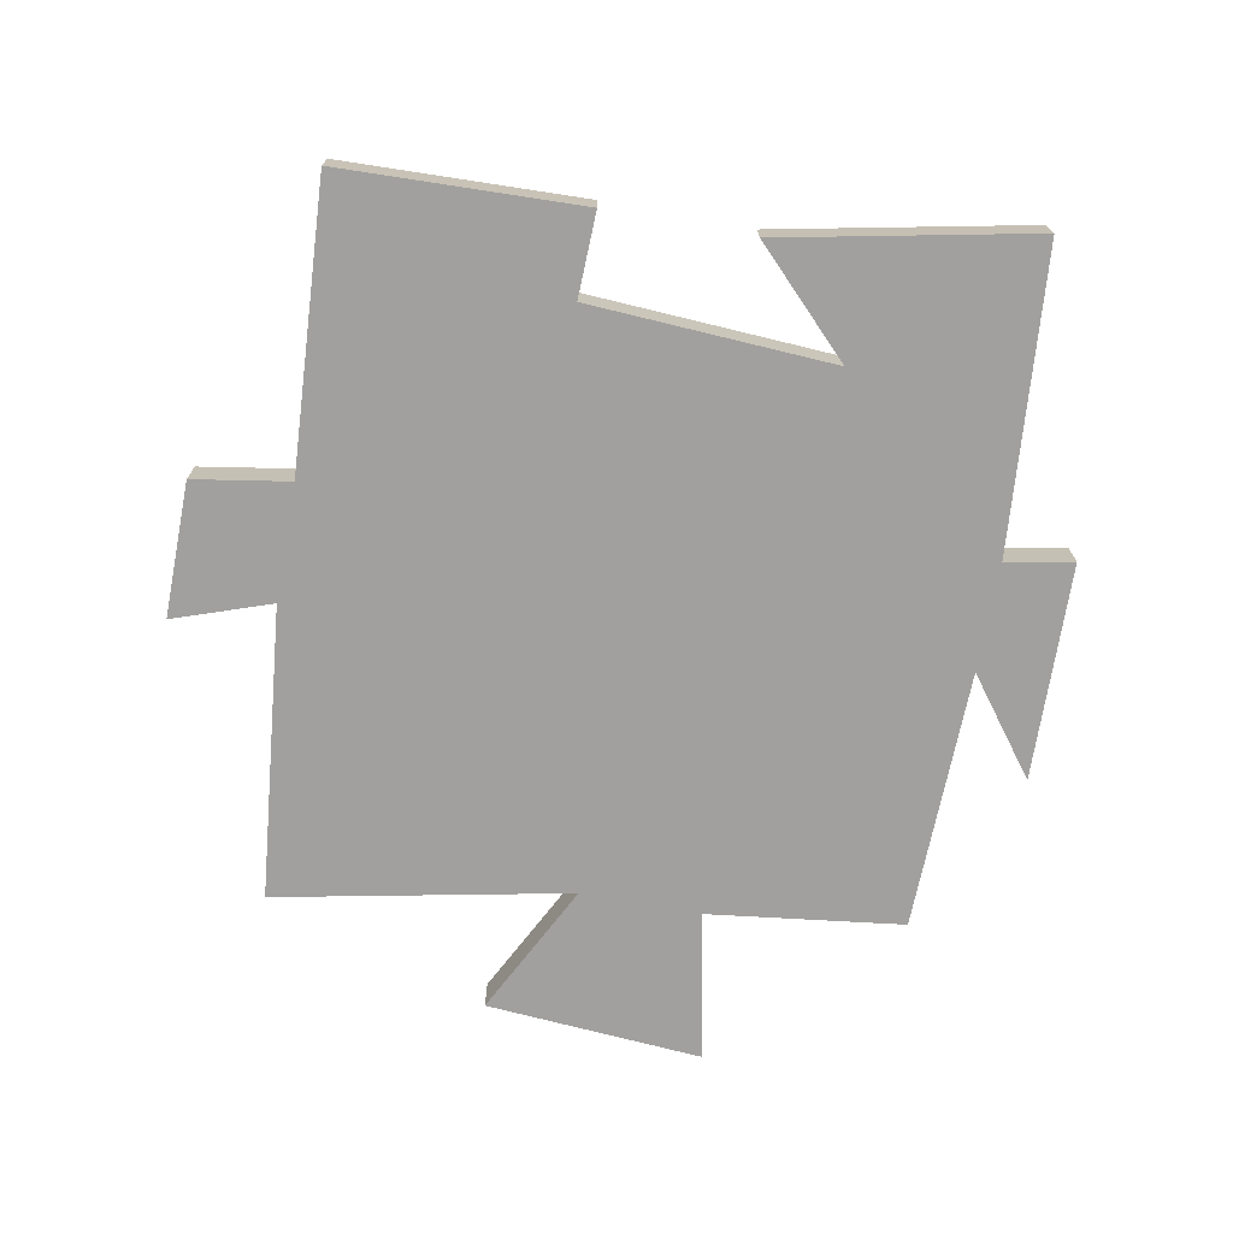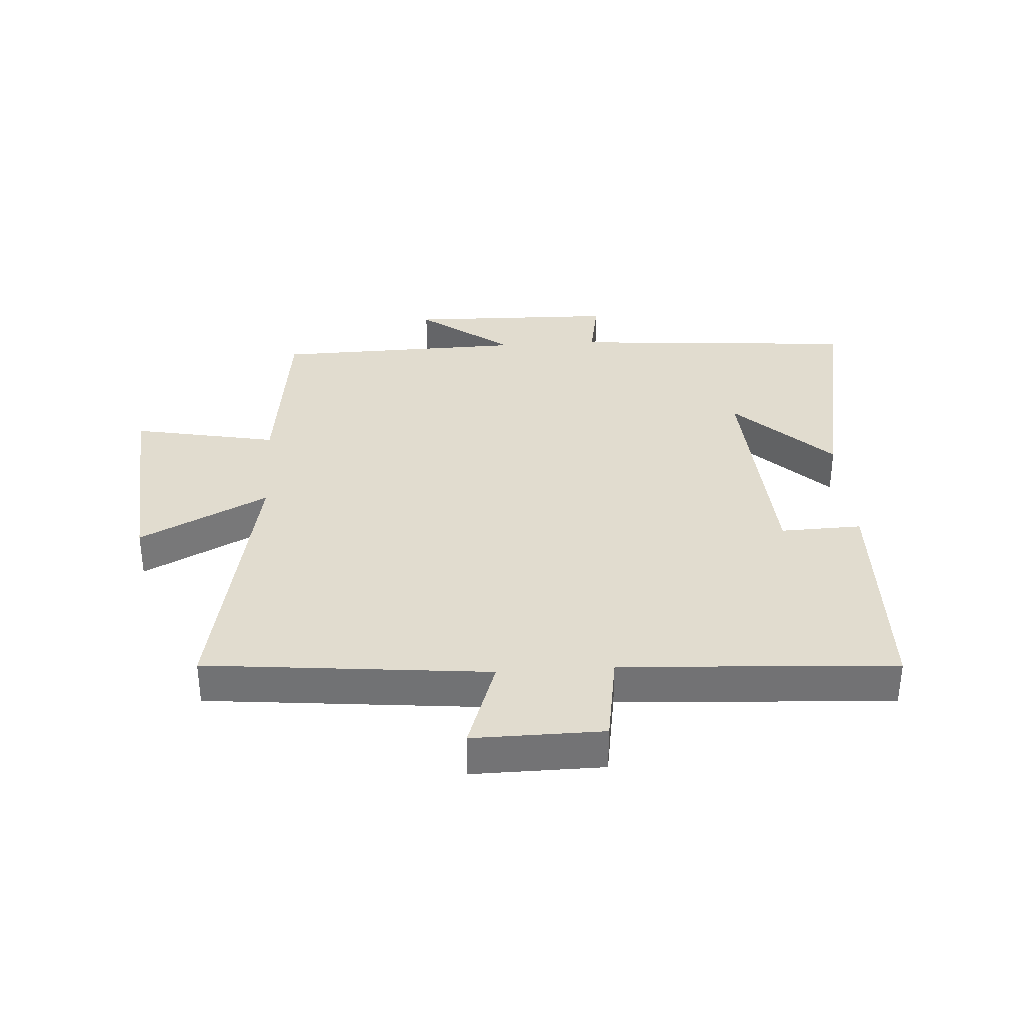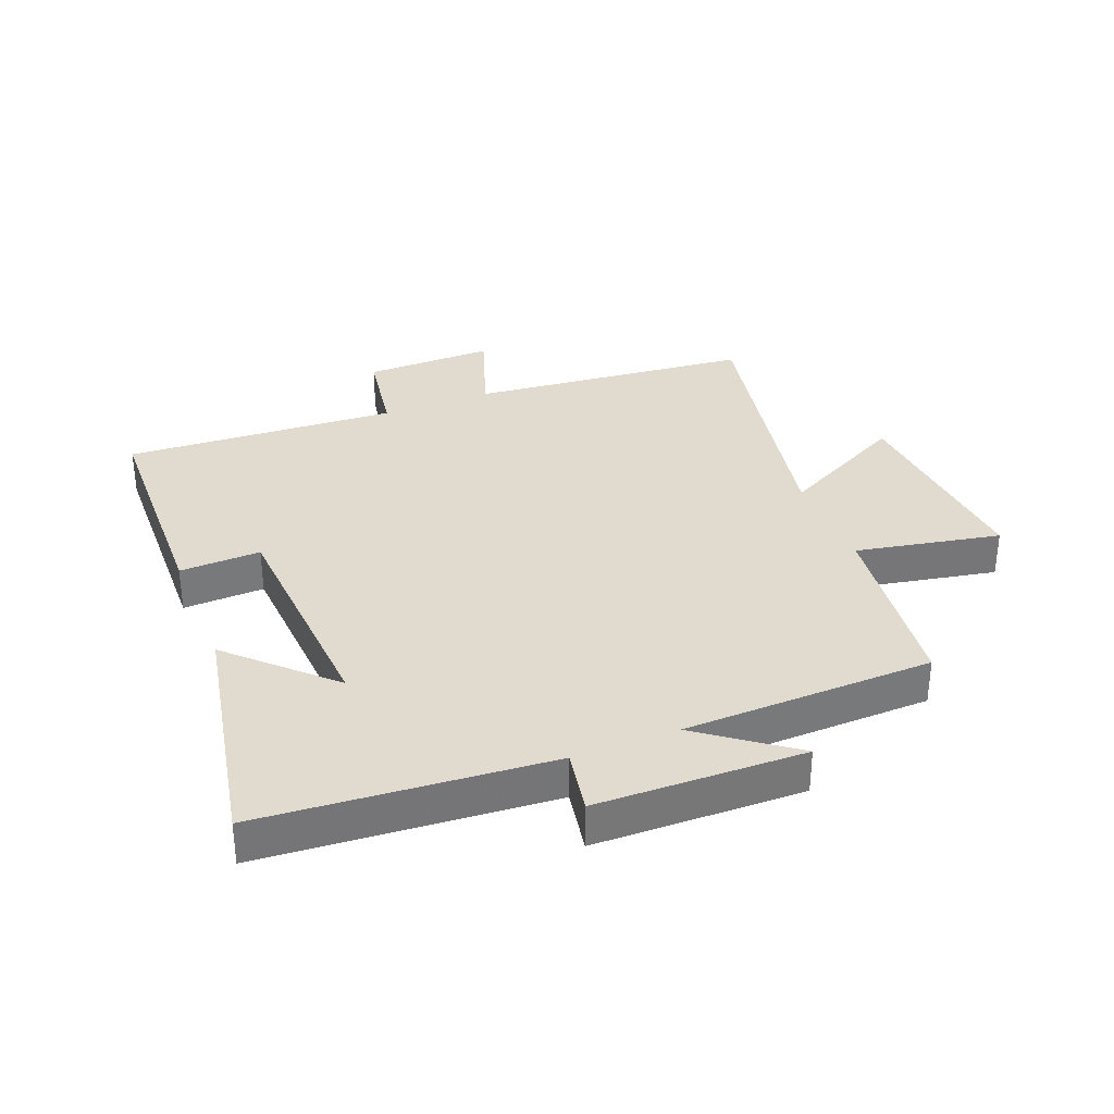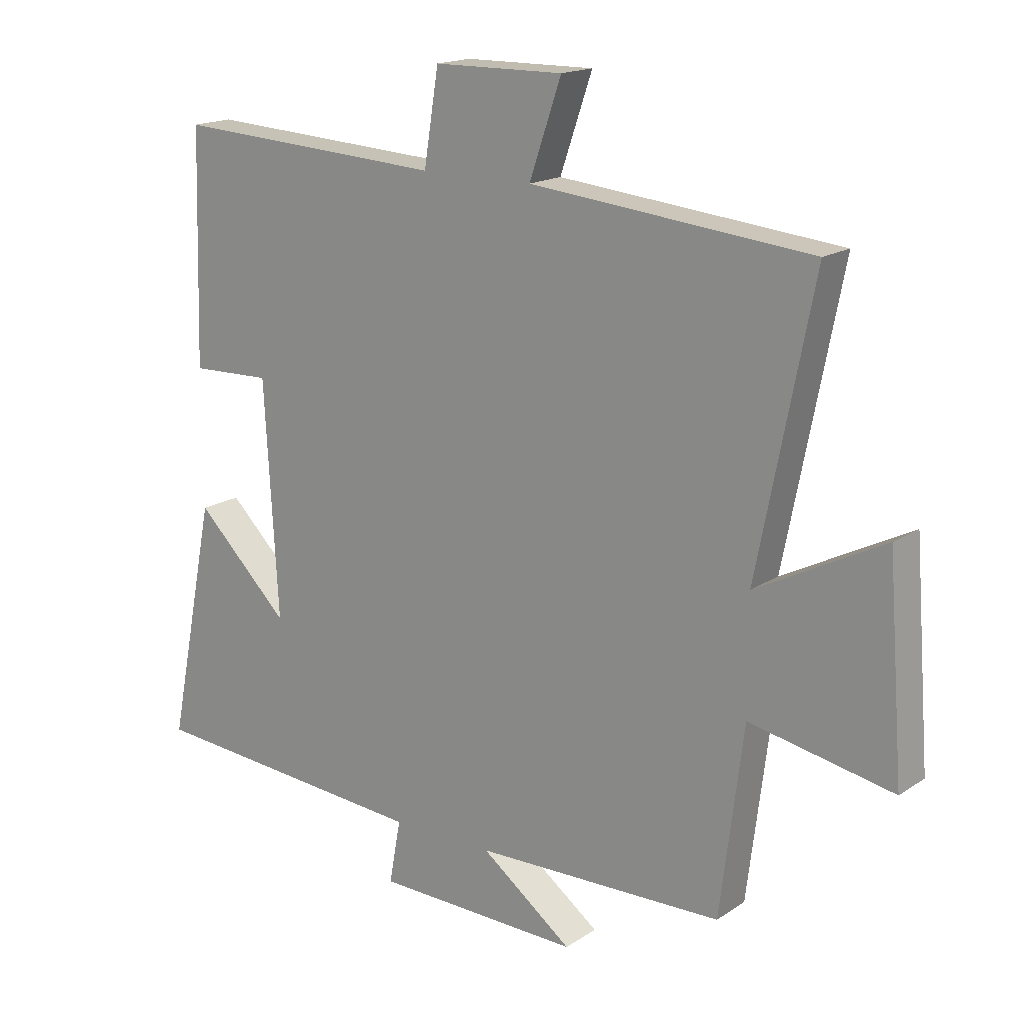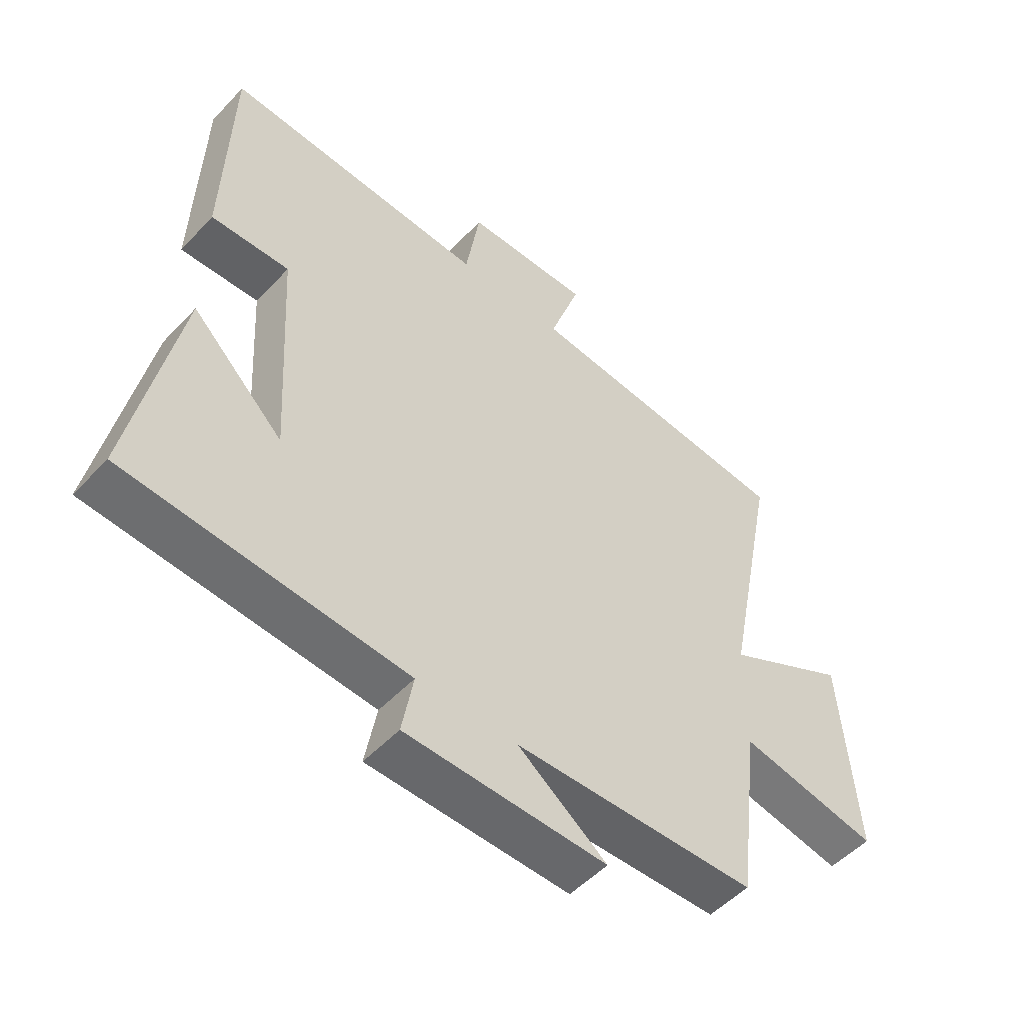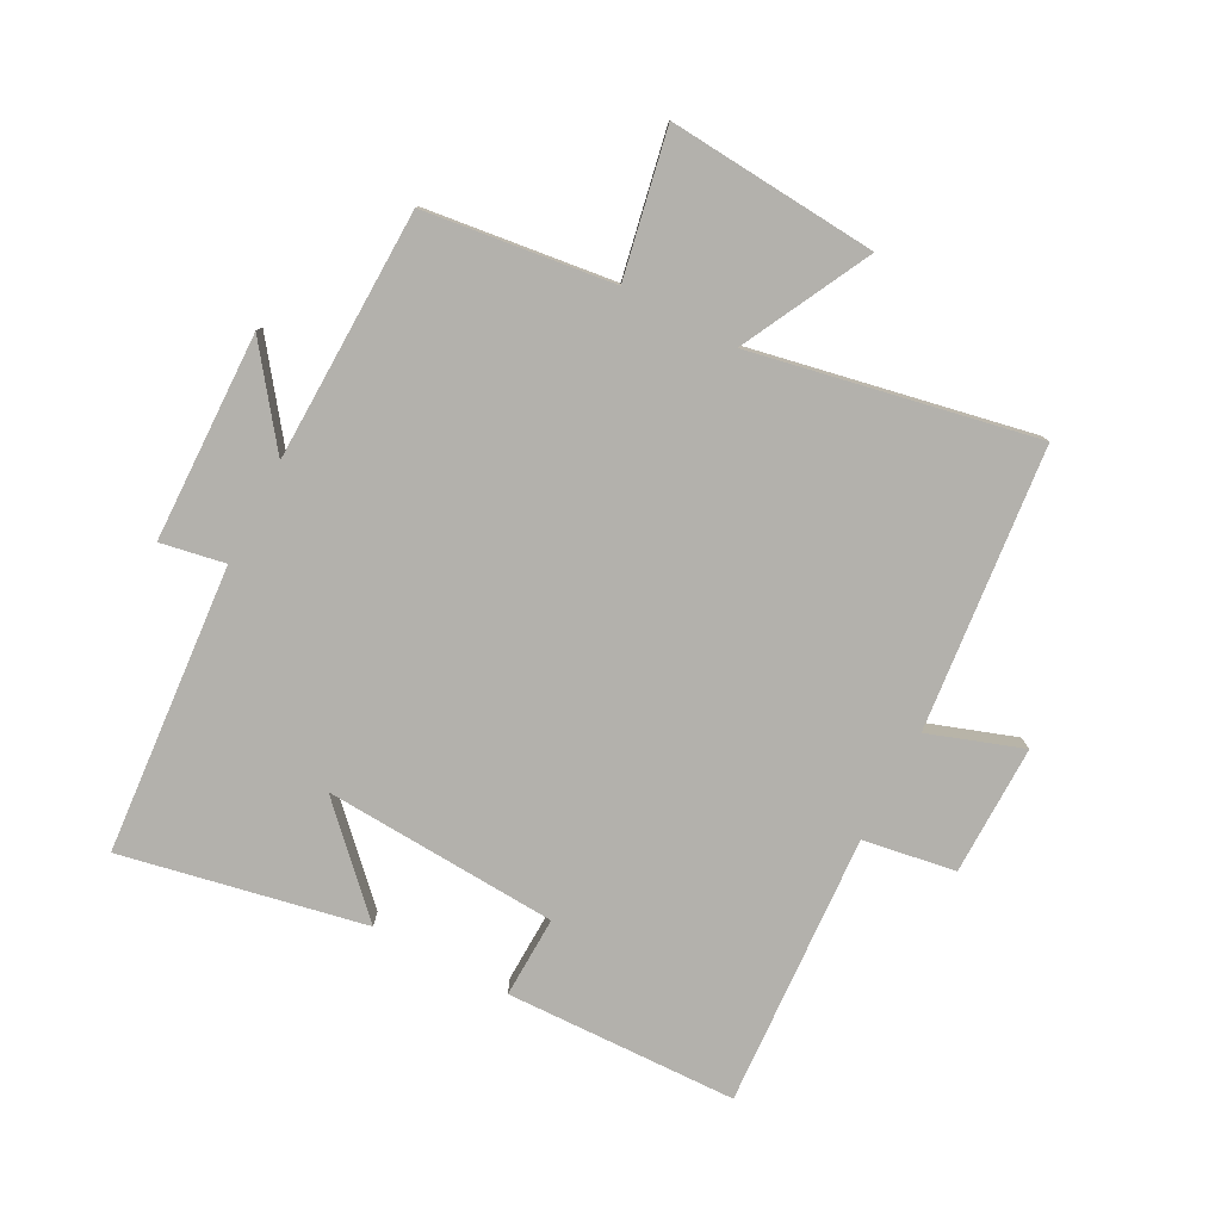
<metadata>
{"format":"obj","ext":"obj","renderer":"f3d","projection":"perspective","resolution":1024,"background":"white","views":[{"elev":-71.8,"azim":79.6,"up":"+Y"},{"elev":34.4,"azim":-3.8,"up":"+Y"},{"elev":33.5,"azim":158.2,"up":"+Y"},{"elev":16.9,"azim":-142.5,"up":"+Z"},{"elev":-51.6,"azim":138.5,"up":"+Z"},{"elev":-79.1,"azim":-117.8,"up":"+Y"}]}
</metadata>
<code>
v 0.489 0.07 0.526
v 0.5 0.07 0.152
v 0.369 0.07 0.156
v 0.347 0.07 -0.222
v 0.5 0.07 -0.072
v 0.578 0.07 -0.463
v 0.112 0.07 -0.5
v 0.131 0.07 -0.604
v -0.205 0.07 -0.612
v -0.056 0.07 -0.5
v -0.462 0.07 -0.491
v -0.5 0.07 -0.187
v -0.733 0.07 -0.233
v -0.707 0.07 0.105
v -0.5 0.07 -0.001
v -0.59 0.07 0.454
v -0.134 0.07 0.5
v -0.186 0.07 0.651
v 0.024 0.07 0.649
v 0.048 0.07 0.5
v 0.489 0 0.526
v 0.5 0 0.152
v 0.369 0 0.156
v 0.347 0 -0.222
v 0.5 0 -0.072
v 0.578 0 -0.463
v 0.112 0 -0.5
v 0.131 0 -0.604
v -0.205 0 -0.612
v -0.056 0 -0.5
v -0.462 0 -0.491
v -0.5 0 -0.187
v -0.733 0 -0.233
v -0.707 0 0.105
v -0.5 0 -0.001
v -0.59 0 0.454
v -0.134 0 0.5
v -0.186 0 0.651
v 0.024 0 0.649
v 0.048 0 0.5
f 17 18 19 20
f 15 16 17 20
f 15 20 1
f 12 13 14 15
f 12 15 1
f 11 12 1
f 10 11 1
f 7 8 9 10
f 4 5 6 7
f 3 4 7 10
f 1 2 3
f 1 3 10
f 40 39 38 37
f 40 37 36 35
f 21 40 35
f 35 34 33 32
f 21 35 32
f 21 32 31
f 21 31 30
f 30 29 28 27
f 27 26 25 24
f 30 27 24 23
f 23 22 21
f 30 23 21
f 1 21 22 2
f 2 22 23 3
f 3 23 24 4
f 4 24 25 5
f 5 25 26 6
f 6 26 27 7
f 7 27 28 8
f 8 28 29 9
f 9 29 30 10
f 10 30 31 11
f 11 31 32 12
f 12 32 33 13
f 13 33 34 14
f 14 34 35 15
f 15 35 36 16
f 16 36 37 17
f 17 37 38 18
f 18 38 39 19
f 19 39 40 20
f 20 40 21 1

</code>
